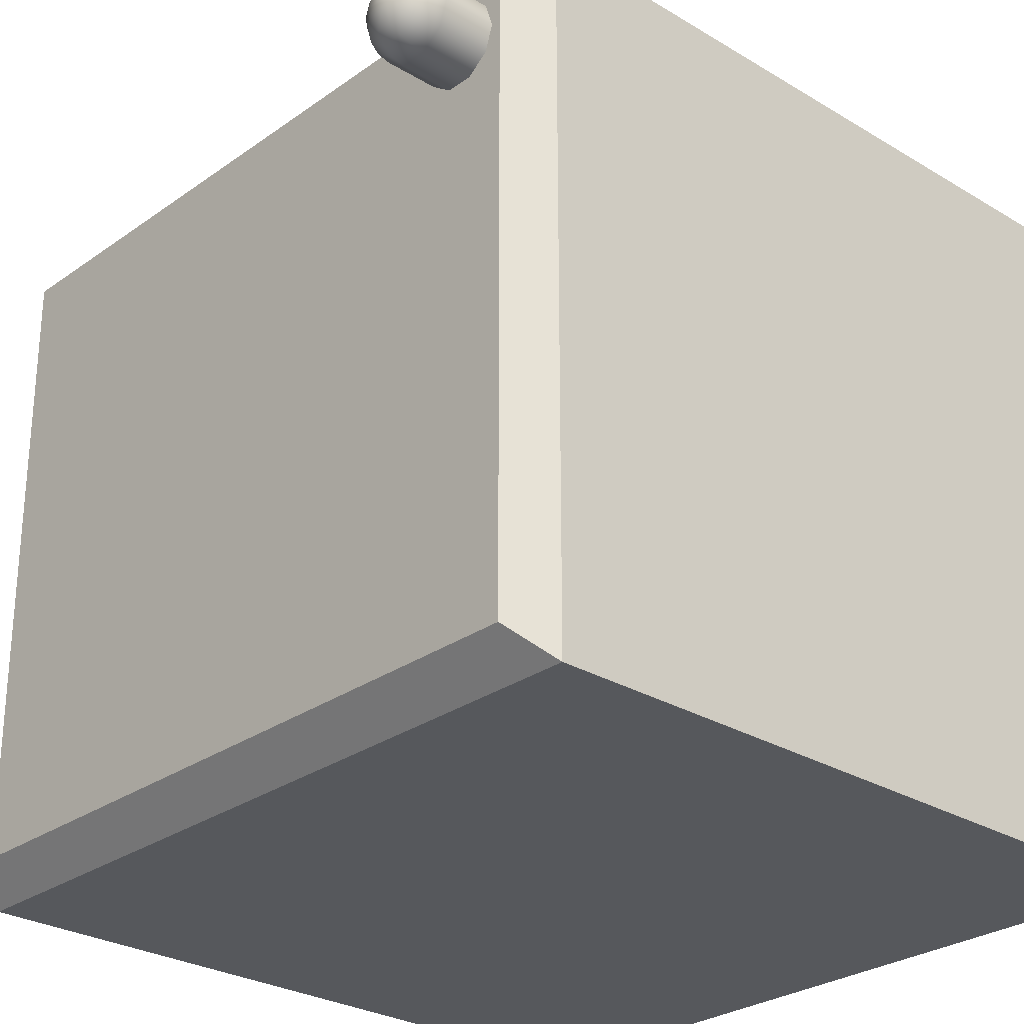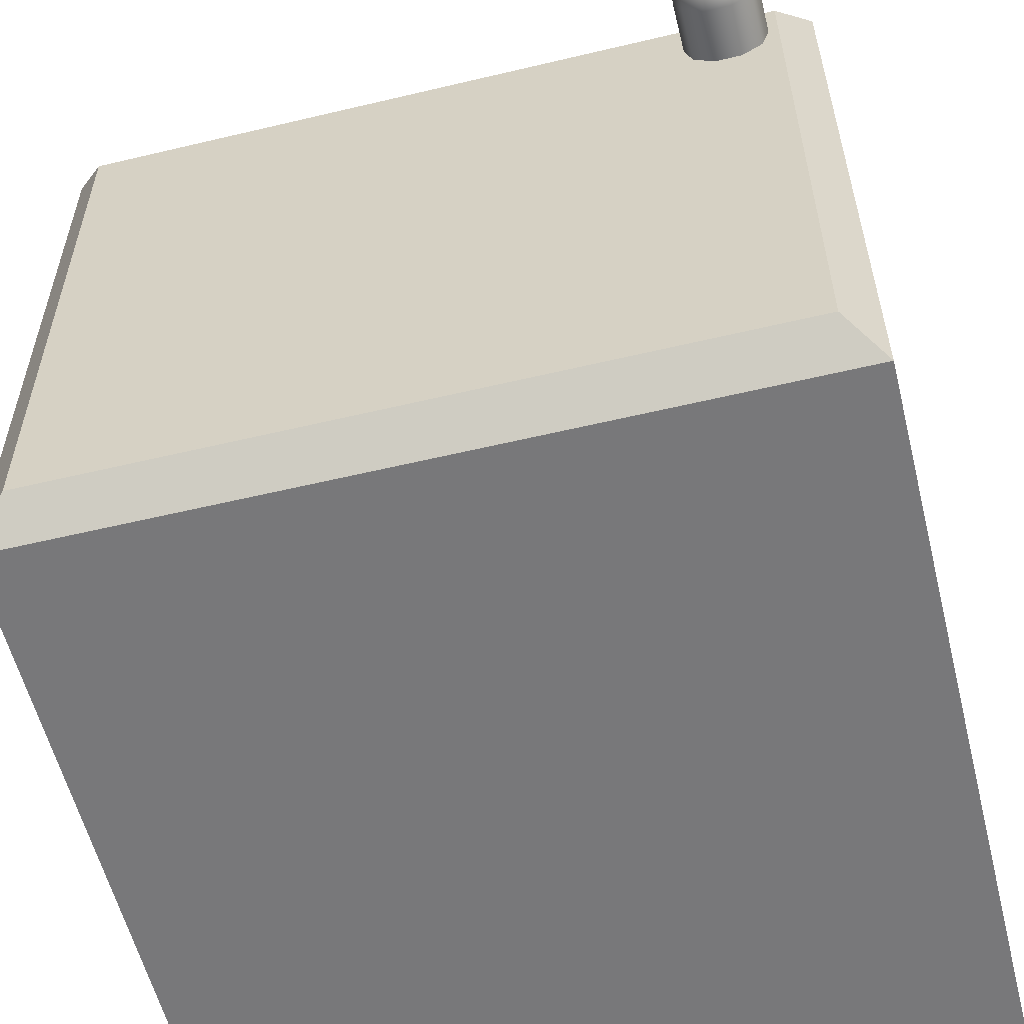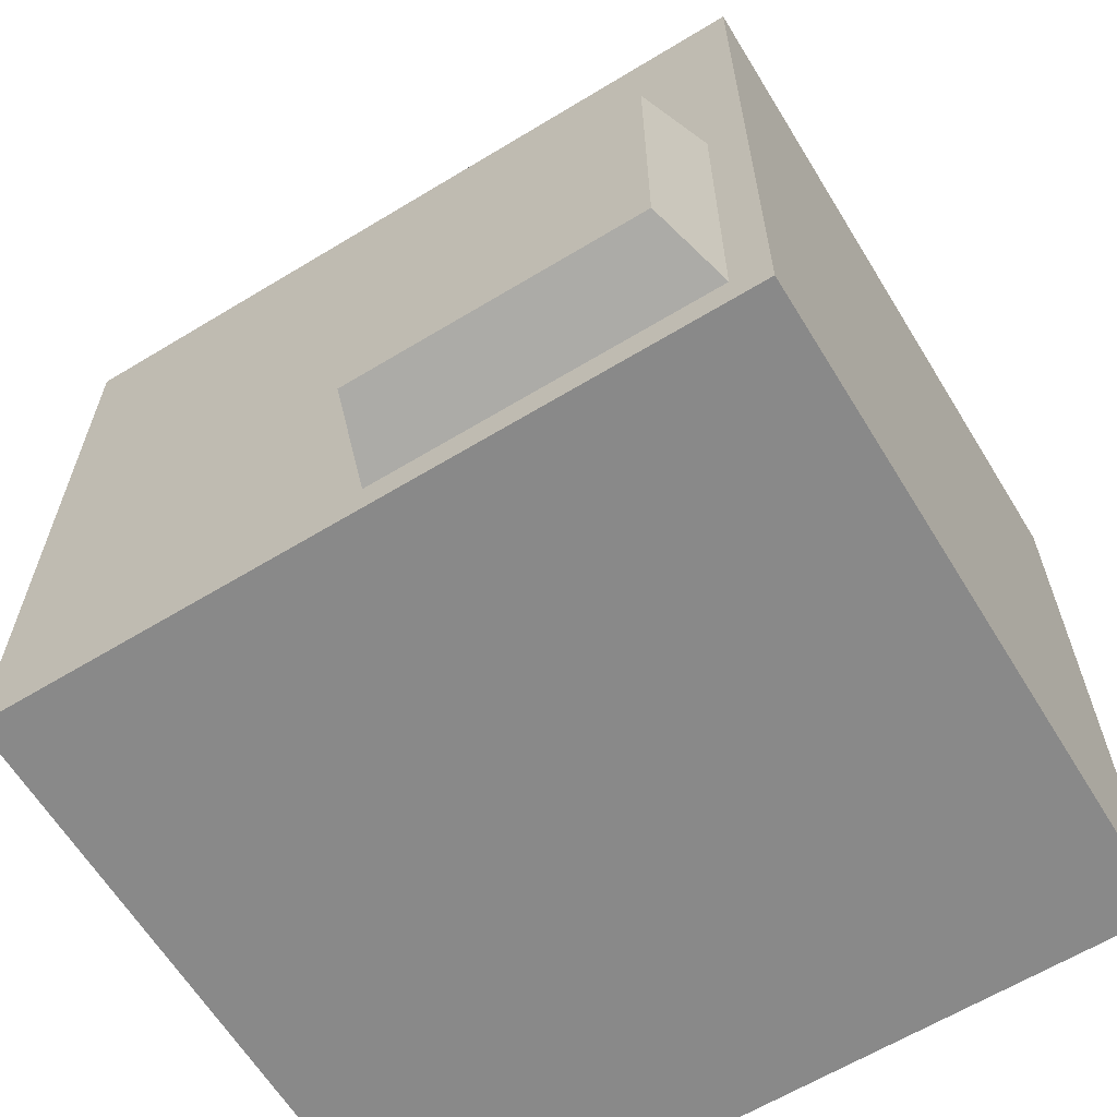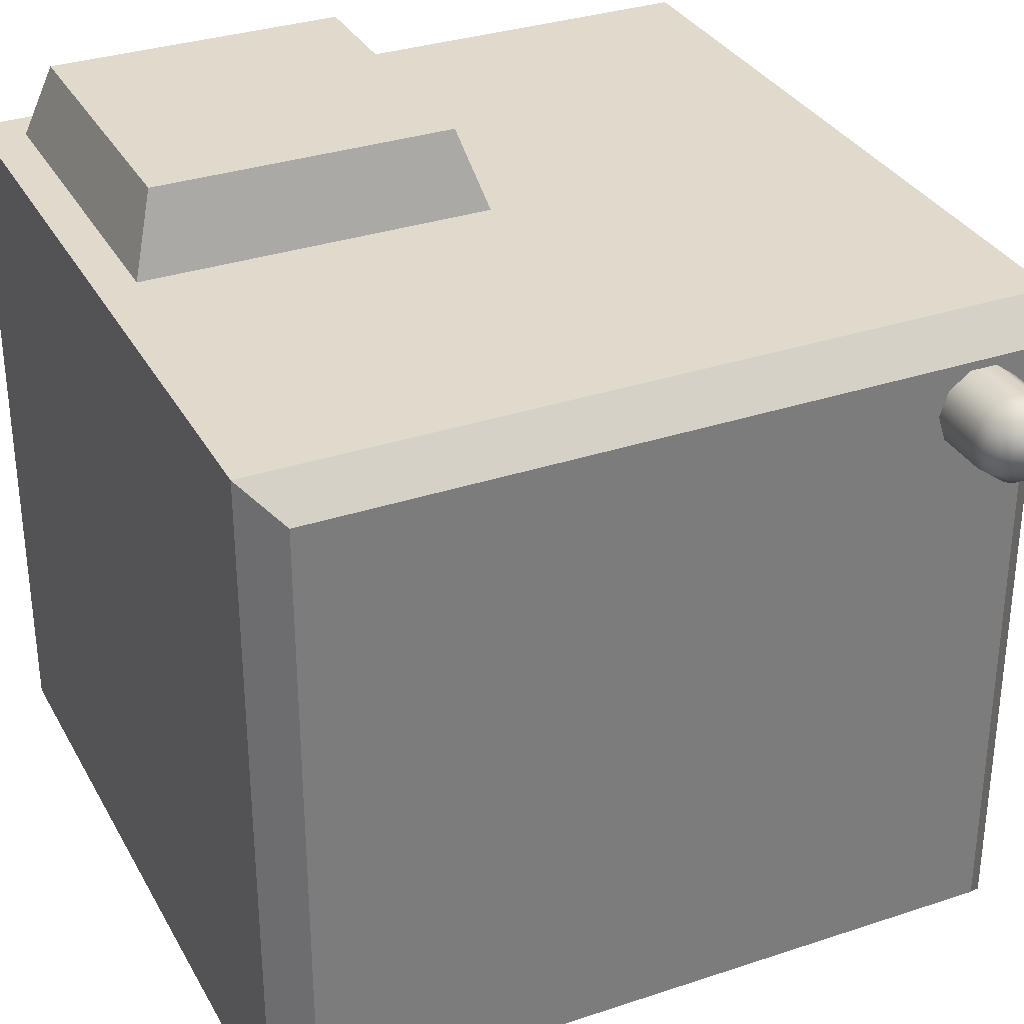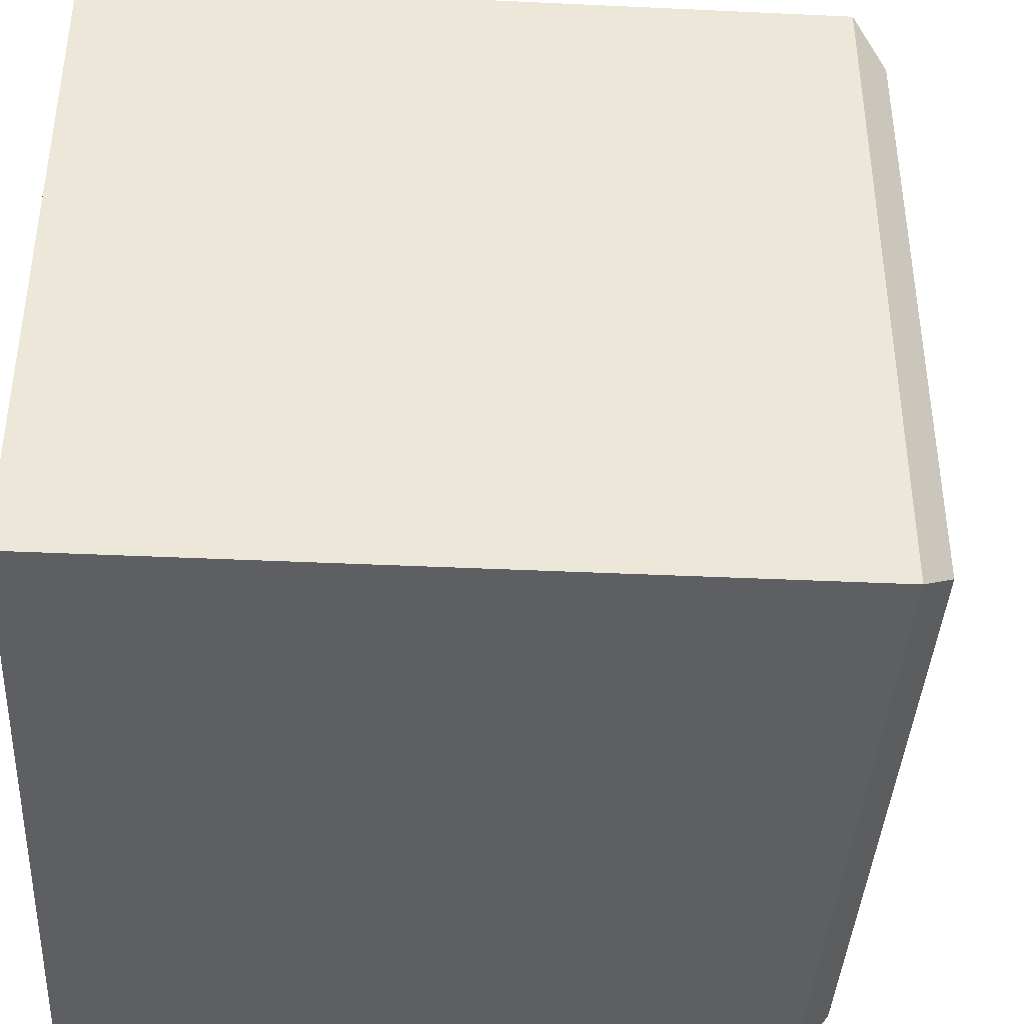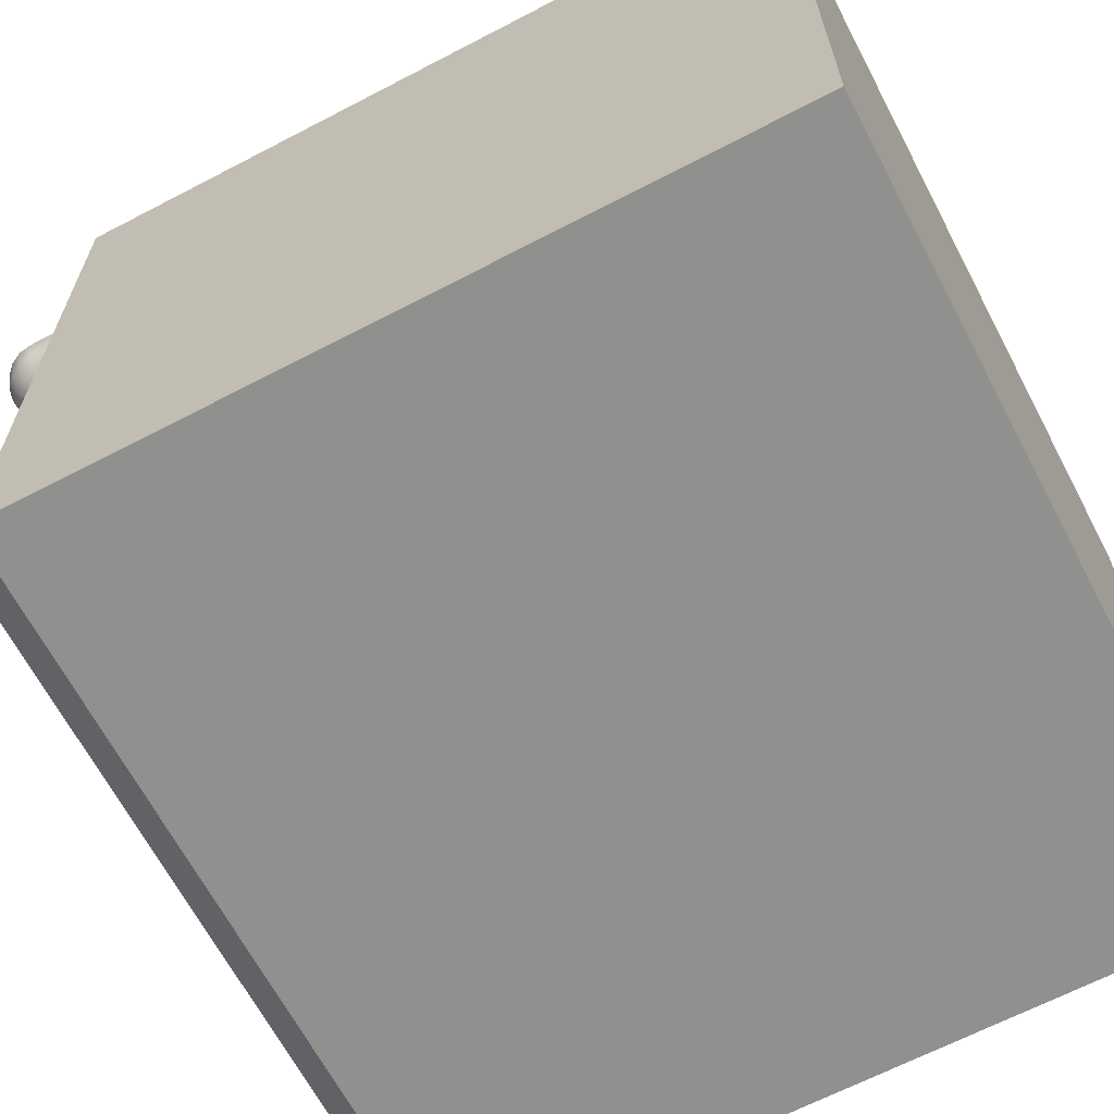
<metadata>
{"format":"obj","ext":"obj","renderer":"f3d","projection":"perspective","resolution":1024,"background":"white","views":[{"elev":-27.7,"azim":-132.7,"up":"+Z"},{"elev":-57.5,"azim":-166.1,"up":"+Z"},{"elev":-63.2,"azim":31.5,"up":"+Y"},{"elev":32.5,"azim":155.1,"up":"+Z"},{"elev":-40.2,"azim":86.7,"up":"+Z"},{"elev":-65.6,"azim":-62.3,"up":"+Z"}]}
</metadata>
<code>
g default
v -5 0 4
v 5 0 4
v -5 0 -5
v 5 0 -5
v 0 0 4
v 0 5 4
v 5 5 4
v 4.5 5 4
v 0 0.5 4
v 4.5 0.5 4
v 0.322 0.822 5
v 4.178 0.822 5
v 4.178 4.678 5
v 0.322 4.678 5
v -5 9.55 4
v -4.55 10 3.55
v 0 10 3.55
v 0 9.55 4
v -4.55 10 -4.55
v -5 9.55 -5
v 4.55 10 -4.55
v 5 9.55 -5
v 4.55 10 3.55
v 5 9.55 4
g Base
f 3 4 2 5 1
f 7 8 10 2
f 11 12 13 14
f 2 10 9 5
f 9 10 12 11
f 10 8 13 12
f 8 6 14 13
f 6 9 11 14
f 15 16 19 20
f 16 15 18 17
f 17 18 24 23
f 20 19 21 22
f 22 21 23 24
f 1 5 9 6 18 15
f 16 17 23 21 19
f 20 22 4 3
f 2 4 22 24 7
f 3 1 15 20
f 18 6 8 7 24
g default
v -3.433 10.68 2.599
v -3.706 10.68 2.4
v -4.044 10.68 2.4
v -4.317 10.68 2.599
v -4.421 10.68 2.92
v -4.317 10.68 3.241
v -4.044 10.68 3.44
v -3.706 10.68 3.44
v -3.433 10.68 3.241
v -3.328 10.68 2.92
v -3.454 10.85 2.615
v -3.714 10.85 2.426
v -4.035 10.85 2.426
v -4.295 10.85 2.615
v -4.394 10.85 2.92
v -4.295 10.85 3.225
v -4.035 10.85 3.414
v -3.714 10.85 3.414
v -3.454 10.85 3.225
v -3.355 10.85 2.92
v -3.517 11 2.66
v -3.738 11 2.5
v -4.011 11 2.5
v -4.232 11 2.66
v -4.317 11 2.92
v -4.232 11 3.18
v -4.011 11 3.34
v -3.738 11 3.34
v -3.517 11 3.18
v -3.433 11 2.92
v -3.615 11.12 2.731
v -3.776 11.12 2.615
v -3.974 11.12 2.615
v -4.135 11.12 2.731
v -4.196 11.12 2.92
v -4.135 11.12 3.109
v -3.974 11.12 3.225
v -3.776 11.12 3.225
v -3.615 11.12 3.109
v -3.554 11.12 2.92
v -3.738 11.2 2.821
v -3.823 11.2 2.759
v -3.927 11.2 2.759
v -4.011 11.2 2.821
v -4.044 11.2 2.92
v -4.011 11.2 3.019
v -3.927 11.2 3.081
v -3.823 11.2 3.081
v -3.738 11.2 3.019
v -3.706 11.2 2.92
v -3.875 11.23 2.92
v -3.433 9.976 2.599
v -3.706 9.976 2.4
v -3.328 9.976 2.92
v -3.433 9.976 3.241
v -3.706 9.976 3.44
v -4.044 9.976 3.44
v -4.317 9.976 3.241
v -4.421 9.976 2.92
v -4.317 9.976 2.599
v -4.044 9.976 2.4
g Base StatusLight
f 25 26 36 35
f 26 27 37 36
f 27 28 38 37
f 28 29 39 38
f 29 30 40 39
f 30 31 41 40
f 31 32 42 41
f 32 33 43 42
f 33 34 44 43
f 34 25 35 44
f 35 36 46 45
f 36 37 47 46
f 37 38 48 47
f 38 39 49 48
f 39 40 50 49
f 40 41 51 50
f 41 42 52 51
f 42 43 53 52
f 43 44 54 53
f 44 35 45 54
f 45 46 56 55
f 46 47 57 56
f 47 48 58 57
f 48 49 59 58
f 49 50 60 59
f 50 51 61 60
f 51 52 62 61
f 52 53 63 62
f 53 54 64 63
f 54 45 55 64
f 55 56 66 65
f 56 57 67 66
f 57 58 68 67
f 58 59 69 68
f 59 60 70 69
f 60 61 71 70
f 61 62 72 71
f 62 63 73 72
f 63 64 74 73
f 64 55 65 74
f 65 66 75
f 66 67 75
f 67 68 75
f 68 69 75
f 69 70 75
f 70 71 75
f 71 72 75
f 72 73 75
f 73 74 75
f 74 65 75
f 77 76 78 79 80 81 82 83 84 85
f 26 25 76 77
f 25 34 78 76
f 34 33 79 78
f 33 32 80 79
f 32 31 81 80
f 31 30 82 81
f 30 29 83 82
f 29 28 84 83
f 28 27 85 84
f 27 26 77 85

</code>
